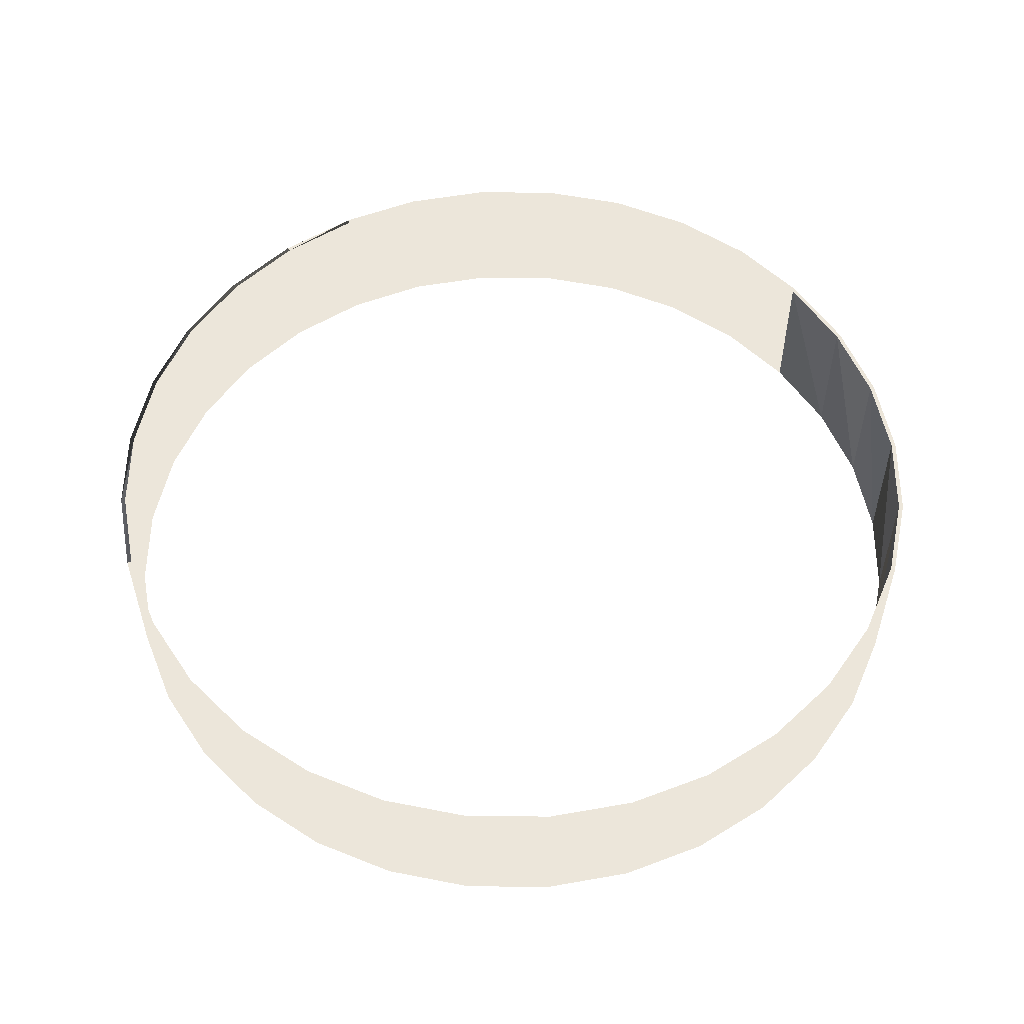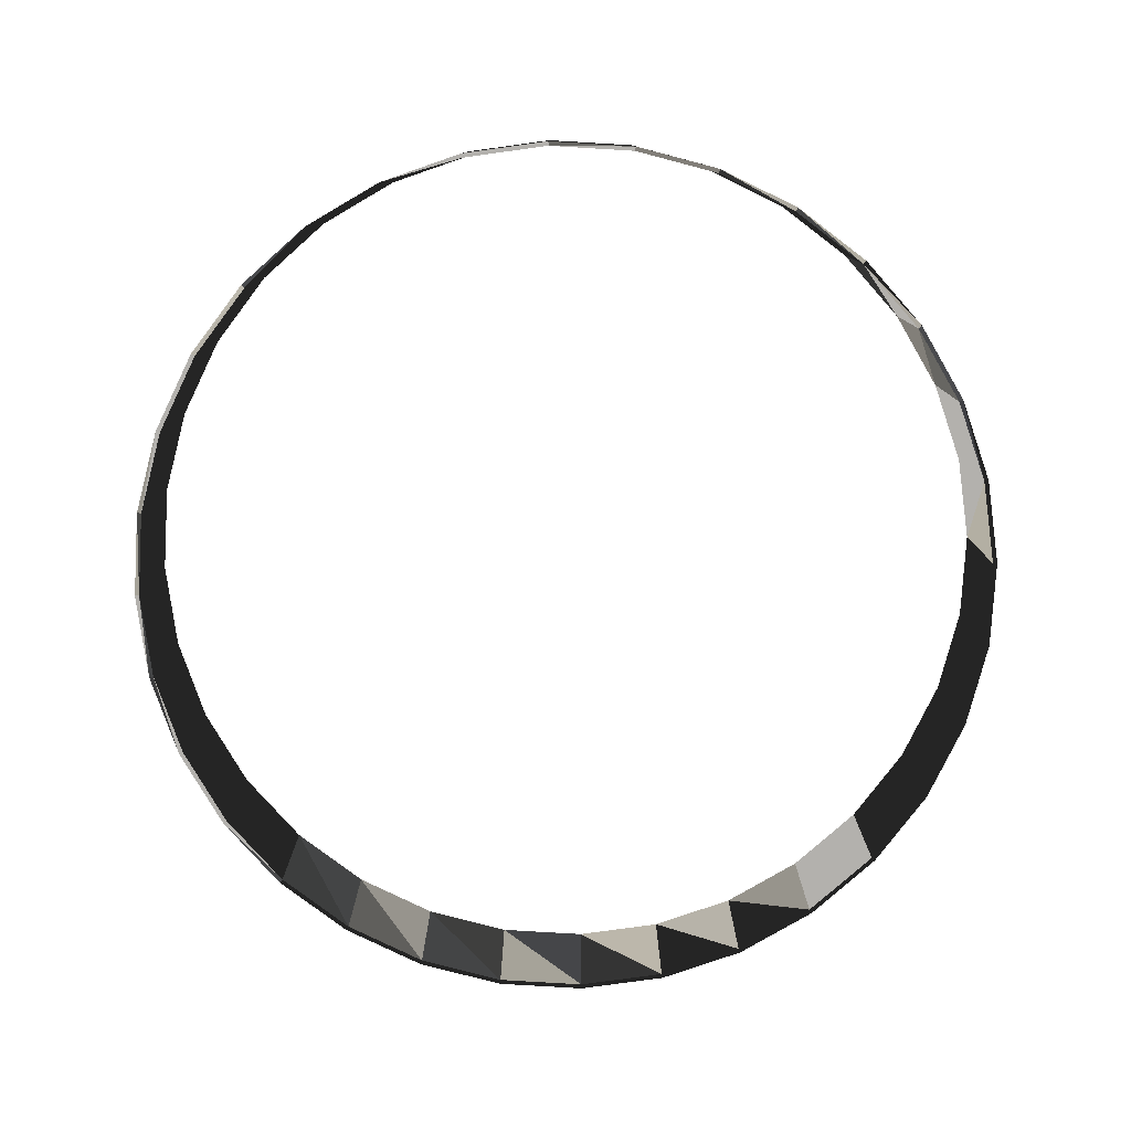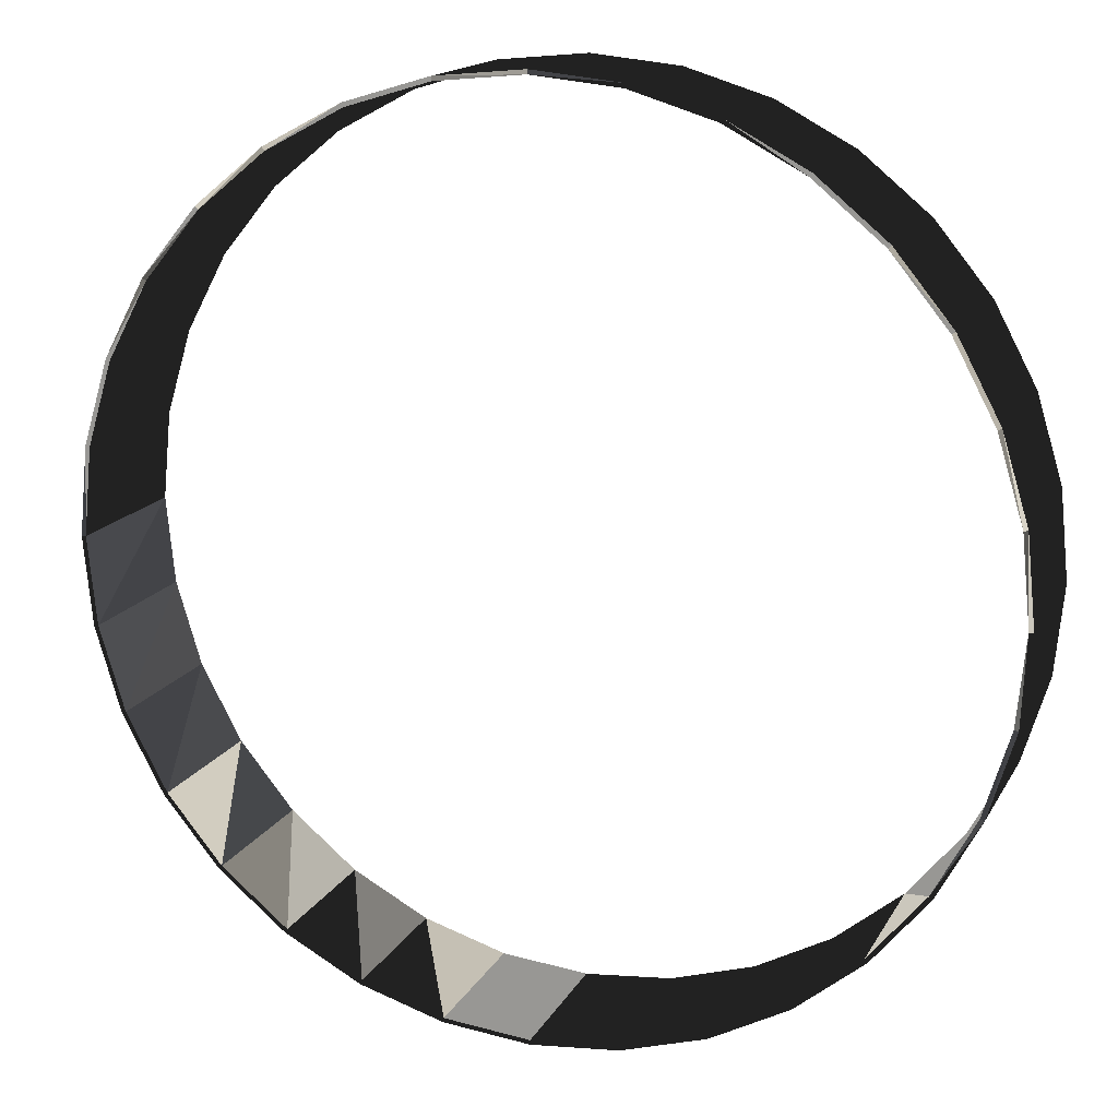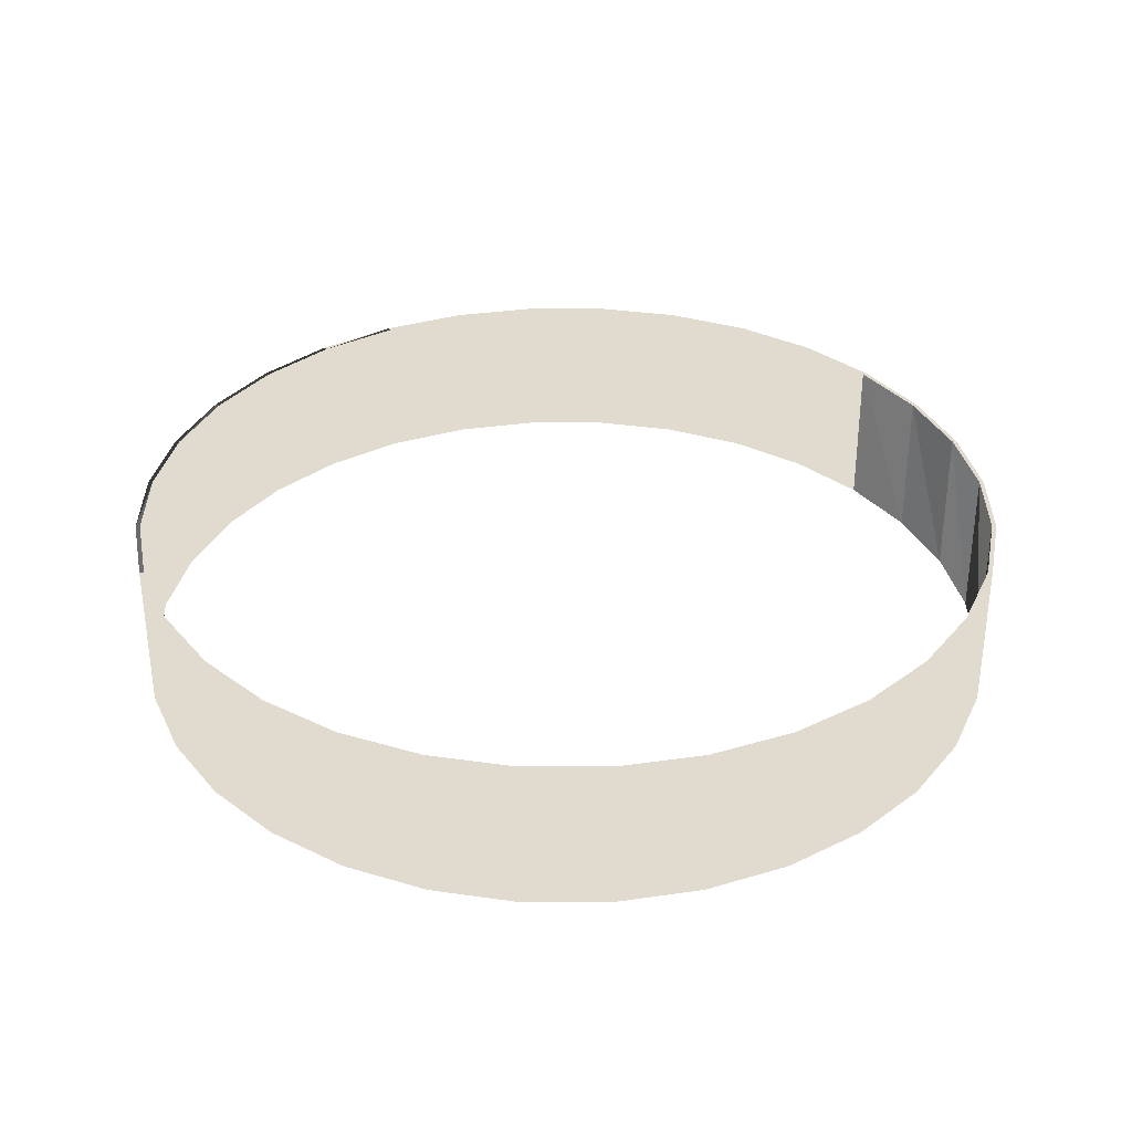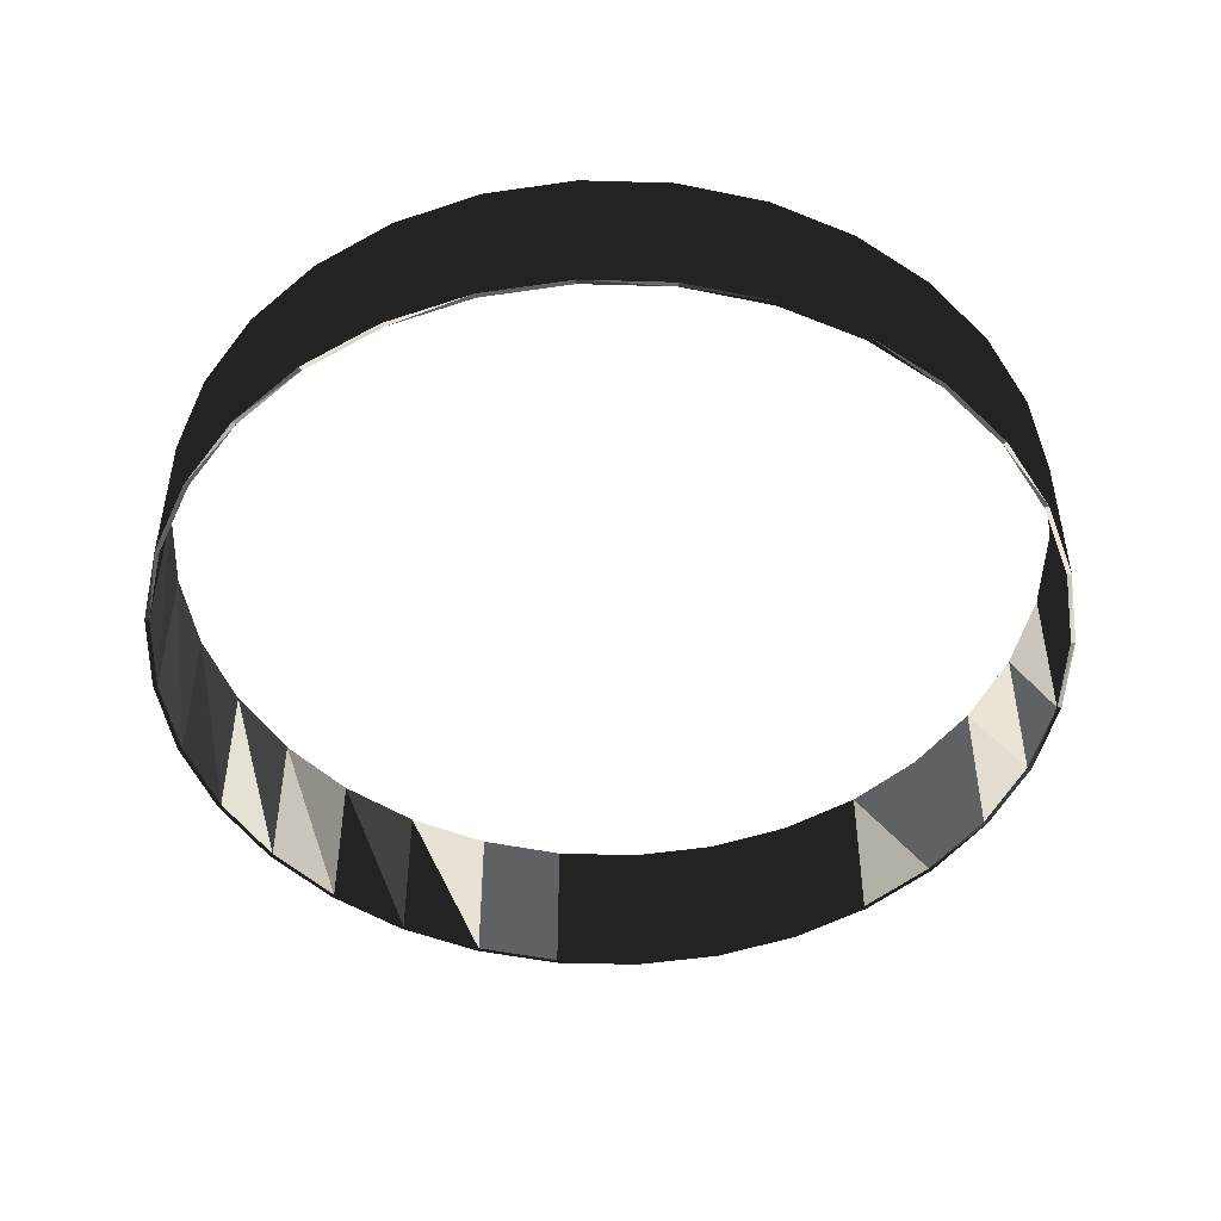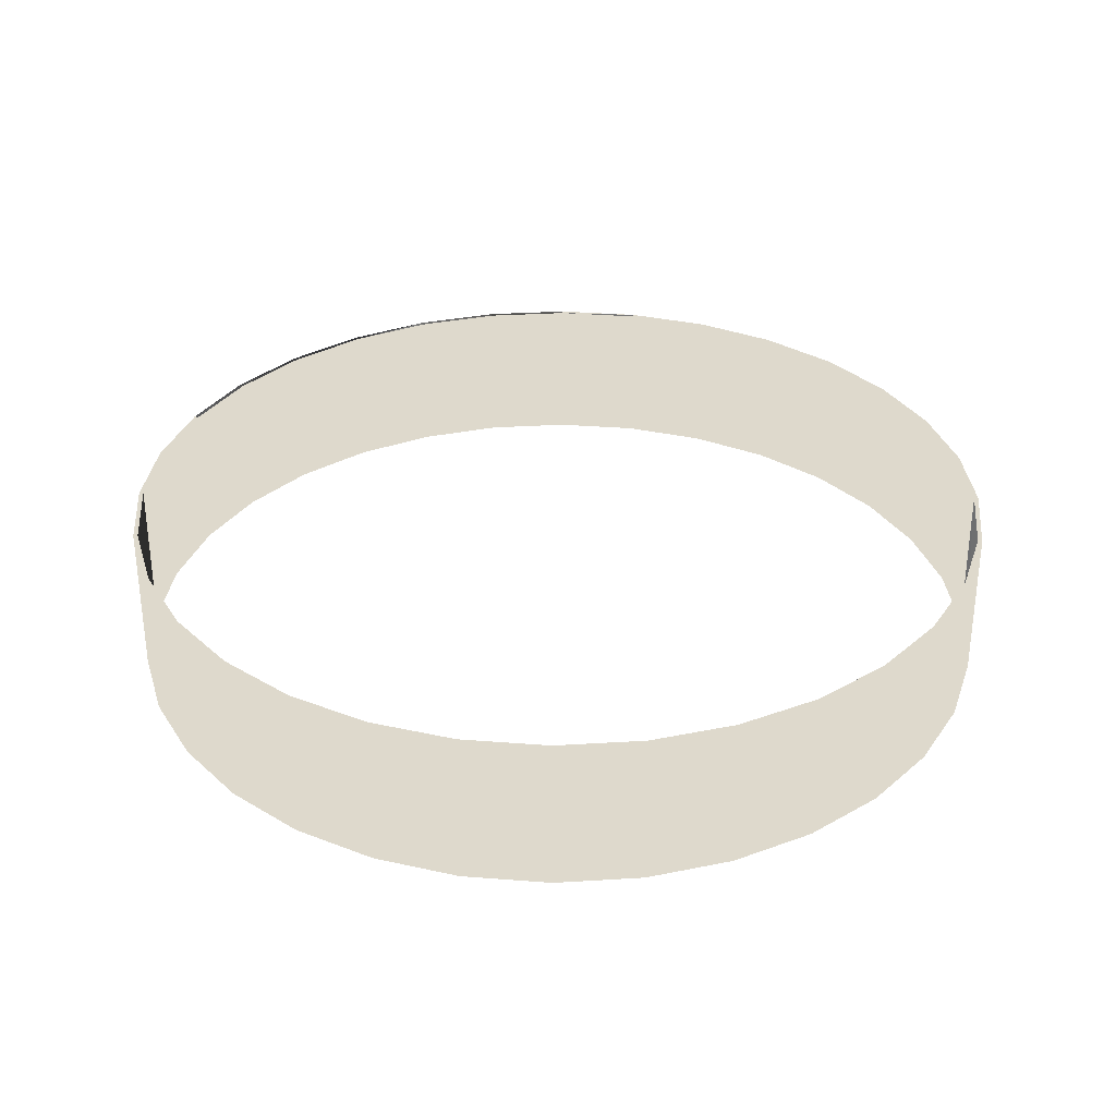
<metadata>
{"format":"obj","ext":"obj","renderer":"f3d","projection":"perspective","resolution":1024,"background":"white","views":[{"elev":54.4,"azim":-38.8,"up":"+Z"},{"elev":-79.2,"azim":-132.8,"up":"+Z"},{"elev":15.8,"azim":-160.0,"up":"+Y"},{"elev":33.6,"azim":-39.4,"up":"+Z"},{"elev":-48.2,"azim":172.5,"up":"+Z"},{"elev":32.1,"azim":0.7,"up":"+Z"}]}
</metadata>
<code>
v 99 -0 -0.001
v 97.1 19.32 -0.001
v 91.47 37.89 -0.001
v 98.08 19.51 -0.001
v 82.32 55 -0.001
v 92.39 38.27 -0.001
v -97.1 -19.32 35
v -97.1 -19.32 -0.001
v 70.01 70.01 -0.001
v -99 0 -0.001
v 83.15 55.56 -0.001
v -99 0 35
v 55 82.32 -0.001
v -91.47 -37.89 35
v -91.47 -37.89 -0.001
v 70.71 70.71 -0.001
v 37.89 91.47 -0.001
v -82.32 -55 35
v -82.32 -55 -0.001
v 55.56 83.15 -0.001
v 19.32 97.1 -0.001
v -70.01 -70.01 35
v -70.01 -70.01 -0.001
v 38.27 92.39 -0.001
v 0 99 -0.001
v -55 -82.32 35
v -55 -82.32 -0.001
v 19.51 98.08 -0.001
v -19.32 97.1 -0.001
v -37.89 -91.47 35
v -37.89 -91.47 -0.001
v -37.89 91.47 -0.001
v -19.51 98.08 -0.001
v -19.32 -97.1 35
v -19.32 -97.1 -0.001
v -55 82.32 -0.001
v -38.27 92.39 -0.001
v -0 -99 35
v -0 -99 -0.001
v -70.01 70.01 -0.001
v -55.56 83.15 -0.001
v 19.32 -97.1 35
v 19.32 -97.1 -0.001
v -82.32 55 -0.001
v -70.71 70.71 -0.001
v 37.89 -91.47 35
v 37.89 -91.47 -0.001
v -91.47 37.89 -0.001
v -83.15 55.56 -0.001
v 55 -82.32 35
v 55 -82.32 -0.001
v -97.1 19.32 -0.001
v -92.39 38.27 -0.001
v 70.01 -70.01 35
v 70.01 -70.01 -0.001
v -98.08 19.51 -0.001
v 82.32 -55 35
v 82.32 -55 -0.001
v -0 100 -0.001
v 91.47 -37.89 35
v 100 -0 -0.001
v 91.47 -37.89 -0.001
v -100 -0 -0.001
v 97.1 -19.32 35
v 97.1 -19.32 -0.001
v 99 0 35
v -98.08 -19.51 -0.001
v -92.39 -38.27 -0.001
v 0 99 35
v 19.32 97.1 35
v 19.51 98.08 35
v -19.32 97.1 35
v -37.89 91.47 35
v -19.51 98.08 35
v -55 82.32 35
v -38.27 92.39 35
v -70.01 70.01 35
v -55.56 83.15 35
v -82.32 55 35
v -70.71 70.71 35
v -91.47 37.89 35
v -83.15 55.56 35
v -97.1 19.32 35
v -92.39 38.27 35
v -98.08 19.51 35
v 0 100 35
v 100 -0 35
v -100 -0 35
v -98.08 -19.51 35
v -92.39 -38.27 35
v -83.15 -55.56 35
v -70.71 -70.71 35
v -55.56 -83.15 35
v -38.27 -92.39 35
v -19.51 -98.08 35
v 19.51 -98.08 35
v 38.27 -92.39 35
v -83.15 -55.56 -0.001
v -70.71 -70.71 -0.001
v -55.56 -83.15 -0.001
v -38.27 -92.39 -0.001
v -19.51 -98.08 -0.001
v 19.51 -98.08 -0.001
v 38.27 -92.39 -0.001
v 55.56 -83.15 -0.001
v 55.56 -83.15 35
v 70.71 -70.71 35
v 83.15 -55.56 35
v 92.39 -38.27 35
v 98.08 -19.51 35
v 38.27 92.39 35
v -0 -100 35
v 55.56 83.15 35
v 70.71 70.71 35
v 83.15 55.56 35
v 92.39 38.27 35
v 98.08 19.51 35
v -0 -100 -0.001
v 70.01 70.01 35
v 55 82.32 35
v 37.89 91.47 35
v 98.08 -19.51 -0.001
v 92.39 -38.27 -0.001
v 83.15 -55.56 -0.001
v 70.71 -70.71 -0.001
v 97.1 19.32 35
v 91.47 37.89 35
v 82.32 55 35
f 1 2 4
f 3 6 2
f 6 4 2
f 5 6 3
f 16 11 9
f 5 9 11
f 6 5 11
f 7 8 10
f 7 10 12
f 13 20 9
f 14 15 8
f 14 8 7
f 17 24 13
f 24 20 13
f 16 9 20
f 18 19 15
f 18 15 14
f 21 24 17
f 22 23 19
f 22 19 18
f 59 28 25
f 21 25 28
f 24 21 28
f 26 27 23
f 26 23 22
f 25 29 33
f 30 31 27
f 30 27 26
f 32 37 29
f 37 33 29
f 34 35 31
f 34 31 30
f 36 37 32
f 38 39 35
f 38 35 34
f 45 41 40
f 36 40 41
f 37 36 41
f 42 43 39
f 42 39 38
f 44 49 40
f 46 47 43
f 46 43 42
f 48 53 44
f 53 49 44
f 45 40 49
f 50 51 47
f 50 47 46
f 52 53 48
f 54 55 51
f 54 51 50
f 63 56 10
f 52 10 56
f 53 52 56
f 57 58 55
f 57 55 54
f 33 59 25
f 1 4 61
f 60 62 58
f 60 58 57
f 64 65 62
f 64 62 60
f 10 8 67
f 66 1 65
f 66 65 64
f 15 68 8
f 67 8 68
f 19 68 15
f 69 70 71
f 86 74 69
f 72 69 74
f 74 76 72
f 73 72 76
f 75 73 76
f 75 76 78
f 77 75 78
f 78 80 77
f 80 82 77
f 79 77 82
f 82 84 79
f 81 79 84
f 83 81 84
f 83 84 85
f 12 83 85
f 71 86 69
f 12 85 88
f 7 12 89
f 89 90 7
f 14 7 90
f 18 14 90
f 18 90 91
f 22 18 91
f 22 91 92
f 92 93 22
f 26 22 93
f 93 94 26
f 30 26 94
f 34 30 94
f 34 94 95
f 38 34 95
f 38 95 112
f 42 38 96
f 96 97 42
f 46 42 97
f 50 46 97
f 23 98 19
f 68 19 98
f 27 100 23
f 98 23 99
f 31 101 27
f 99 23 100
f 35 101 31
f 100 27 101
f 39 102 35
f 101 35 102
f 43 103 39
f 47 104 43
f 118 39 103
f 51 104 47
f 103 43 104
f 55 105 51
f 104 51 105
f 97 106 50
f 54 50 106
f 106 107 54
f 107 108 54
f 33 86 59
f 57 54 108
f 108 109 57
f 59 71 28
f 60 57 109
f 64 60 109
f 71 59 86
f 109 110 64
f 66 64 110
f 111 24 71
f 66 110 87
f 71 24 28
f 96 38 112
f 88 89 12
f 24 113 20
f 63 85 56
f 113 24 111
f 85 63 88
f 114 16 113
f 84 53 85
f 85 53 56
f 113 16 20
f 53 82 49
f 16 115 11
f 82 53 84
f 114 115 16
f 80 45 82
f 82 45 49
f 45 78 41
f 6 11 116
f 115 116 11
f 78 45 80
f 6 117 4
f 76 37 78
f 116 117 6
f 78 37 41
f 37 74 33
f 74 37 76
f 86 33 74
f 105 106 104
f 97 104 106
f 104 97 103
f 96 103 97
f 96 112 118
f 96 118 103
f 95 102 112
f 112 102 118
f 101 95 94
f 95 101 102
f 100 94 93
f 94 100 101
f 99 93 92
f 93 99 100
f 91 98 92
f 92 98 99
f 90 68 91
f 91 68 98
f 68 90 67
f 89 67 90
f 67 89 63
f 88 63 89
f 9 119 120
f 9 120 13
f 13 120 121
f 13 121 17
f 17 121 70
f 17 70 21
f 21 70 69
f 21 69 25
f 25 69 72
f 25 72 29
f 29 72 73
f 29 73 32
f 32 73 75
f 32 75 36
f 36 75 77
f 36 77 40
f 40 77 79
f 40 79 44
f 44 79 81
f 44 81 48
f 48 81 83
f 48 83 52
f 52 83 12
f 52 12 10
f 61 87 122
f 110 122 87
f 122 110 123
f 109 123 110
f 123 109 124
f 108 124 109
f 124 108 125
f 107 125 108
f 125 107 105
f 106 105 107
f 58 124 55
f 105 55 125
f 117 87 4
f 62 123 58
f 125 55 124
f 4 87 61
f 65 123 62
f 124 58 123
f 126 2 1
f 126 1 66
f 1 122 65
f 123 65 122
f 127 3 2
f 127 2 126
f 122 1 61
f 102 39 118
f 128 5 3
f 128 3 127
f 10 67 63
f 119 9 5
f 119 5 128
f 87 117 66
f 126 66 117
f 117 116 126
f 127 126 116
f 128 127 116
f 116 115 128
f 119 128 115
f 115 114 119
f 114 113 119
f 120 119 113
f 113 111 120
f 121 120 111
f 70 121 111
f 70 111 71

</code>
